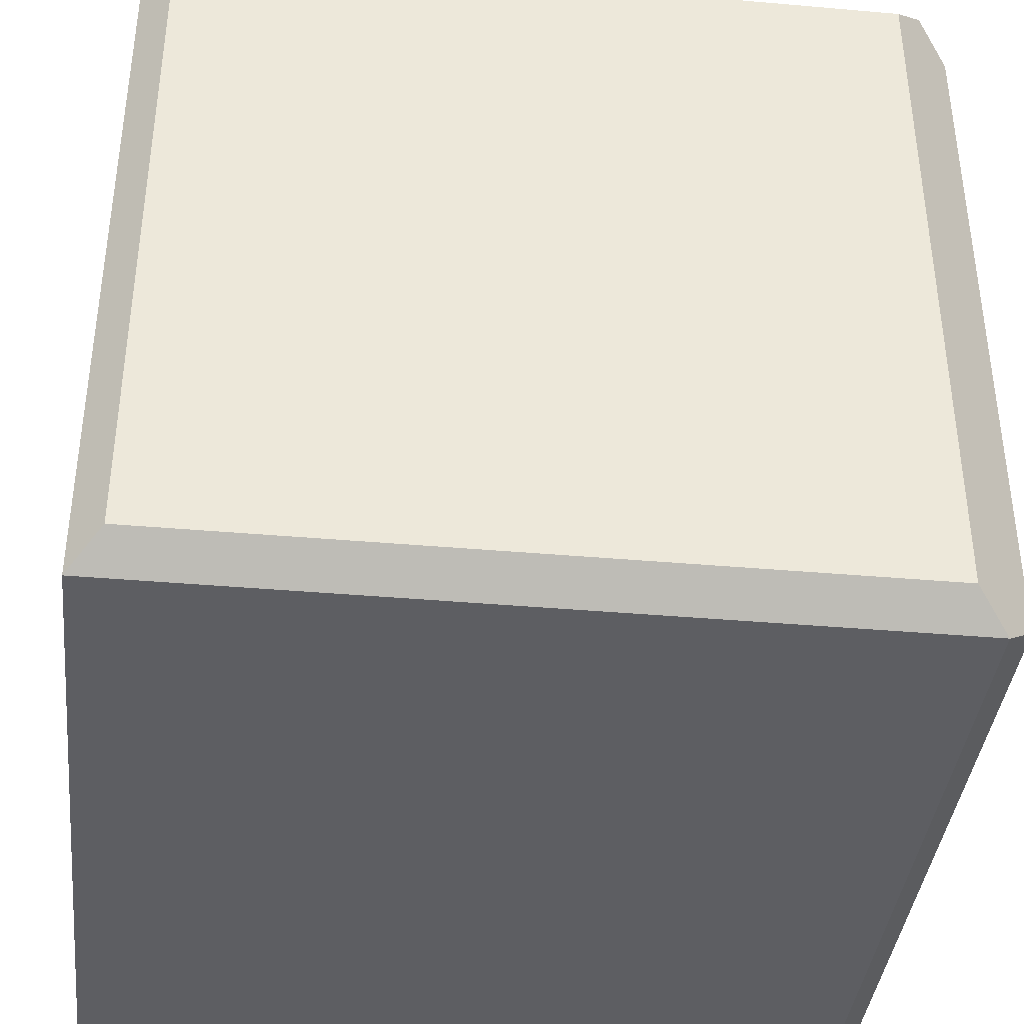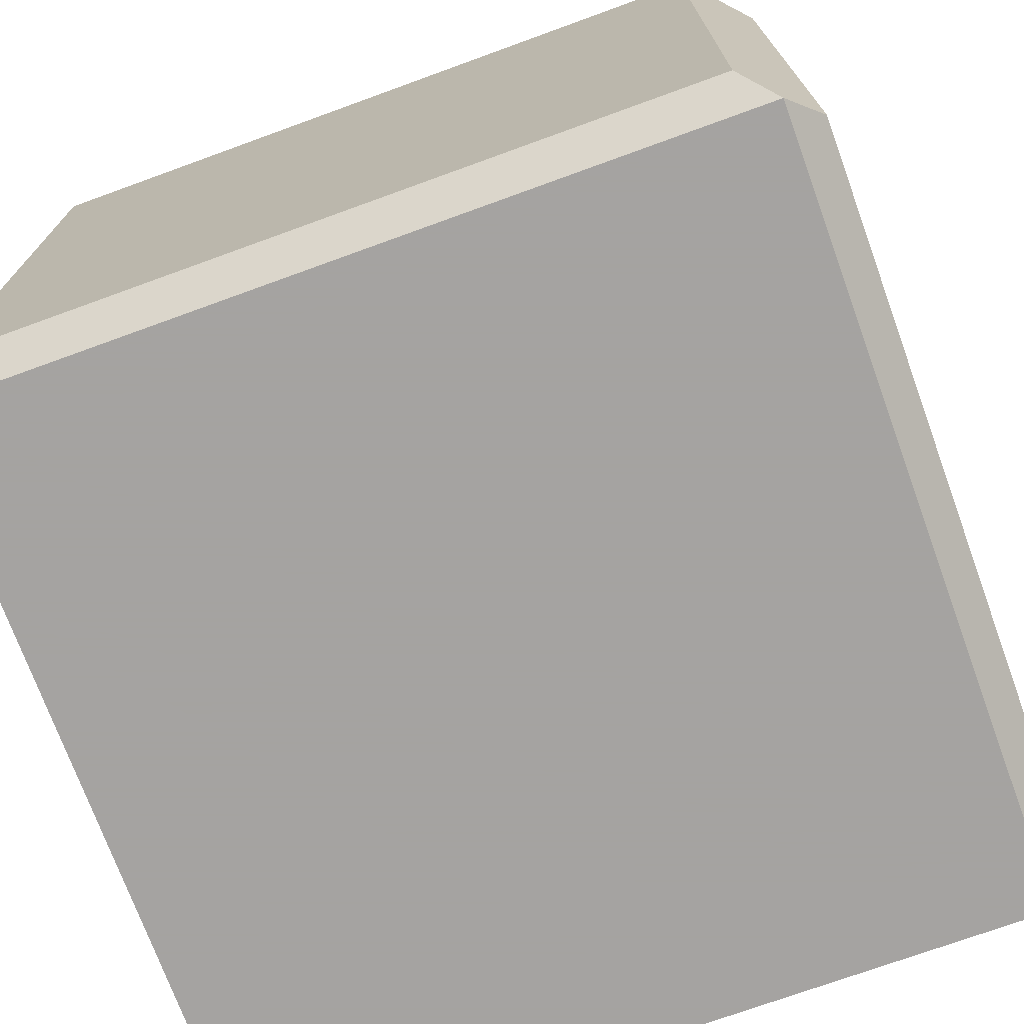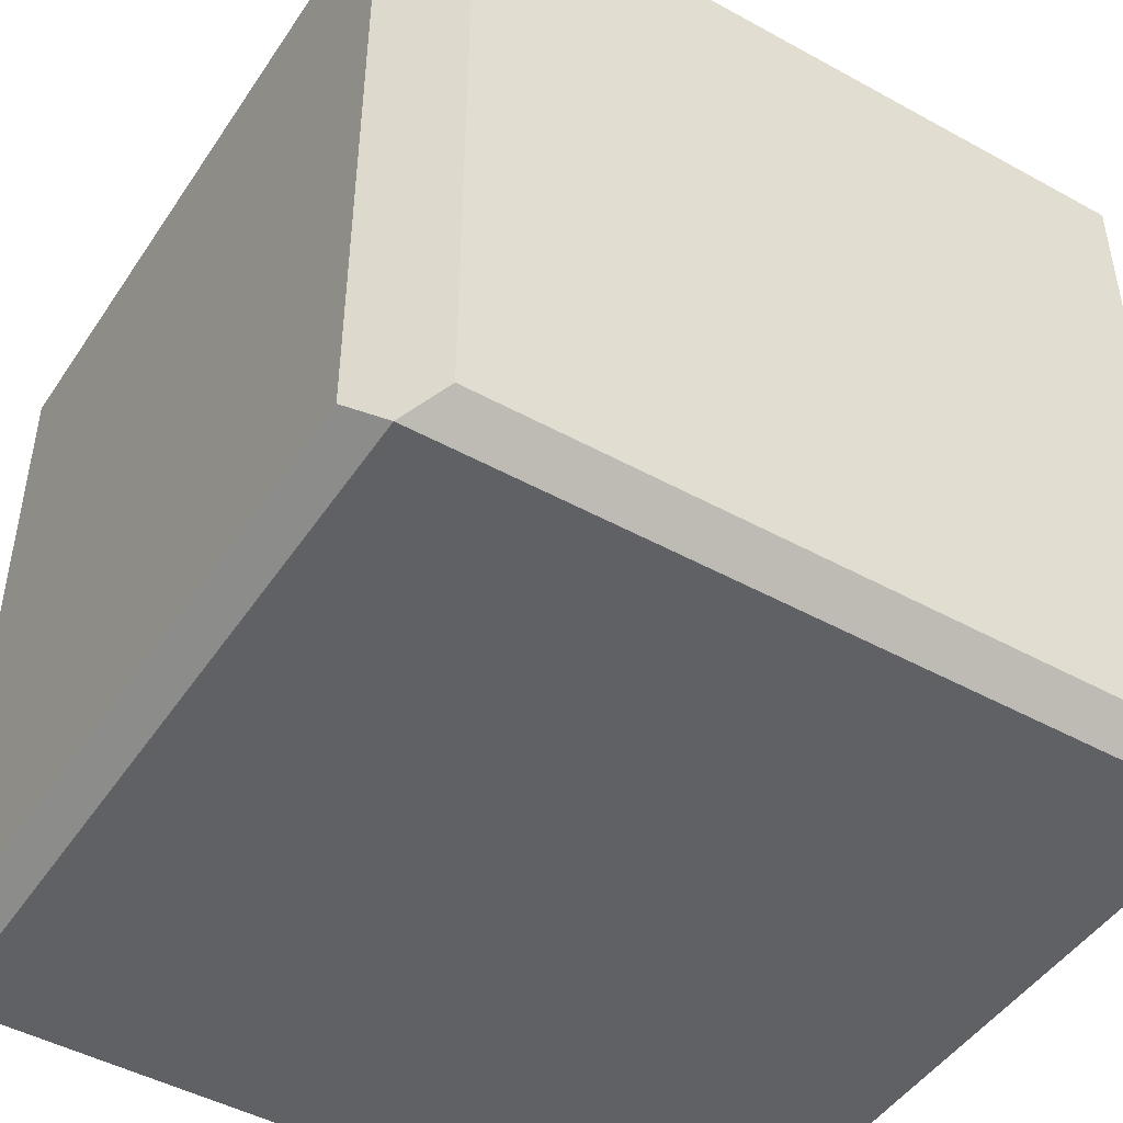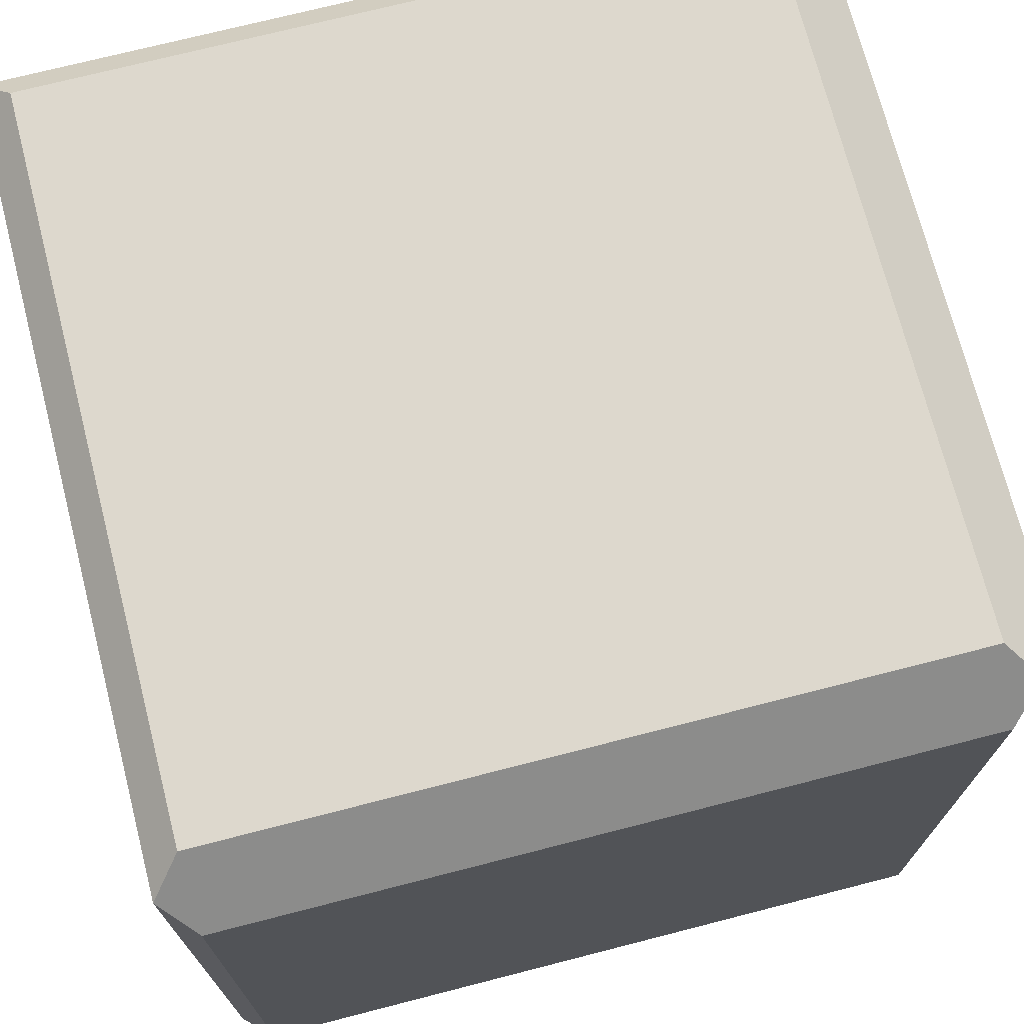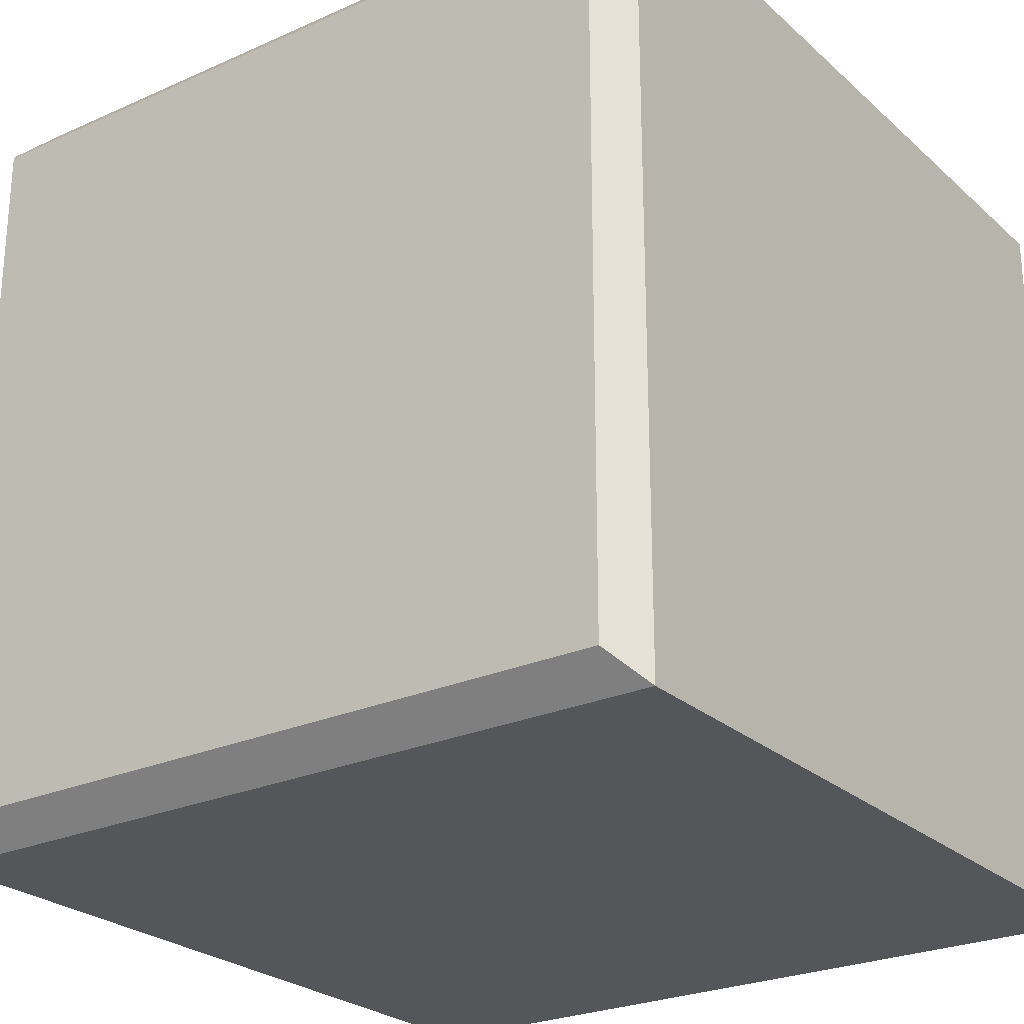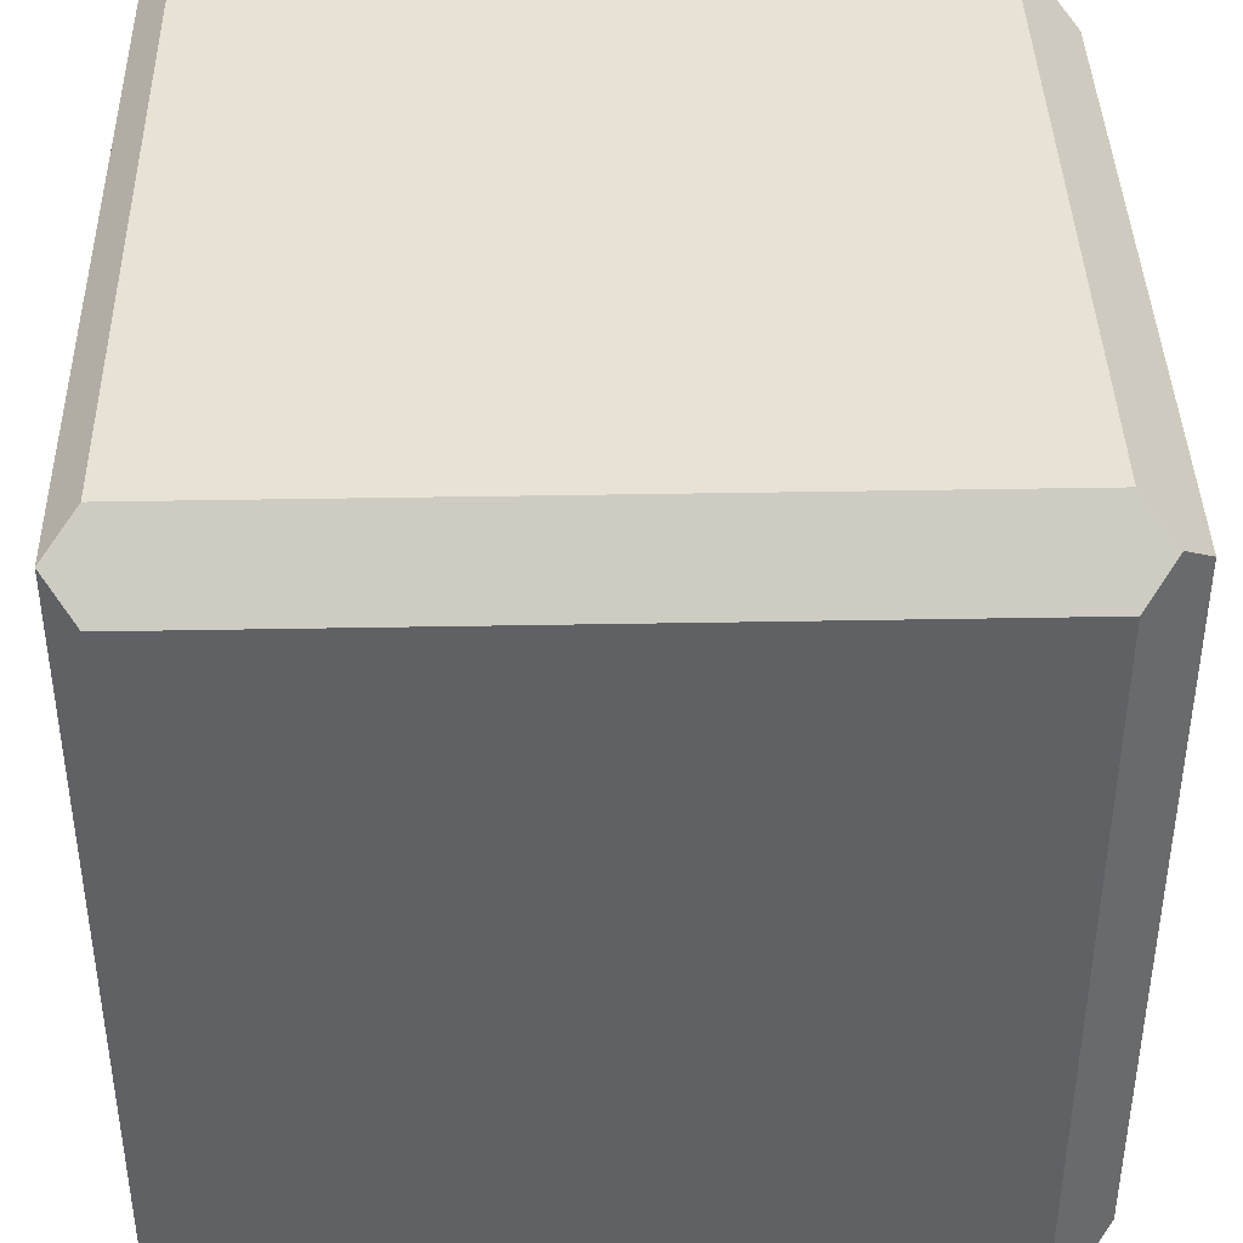
<metadata>
{"format":"obj","ext":"obj","renderer":"f3d","projection":"perspective","resolution":1024,"background":"white","views":[{"elev":-39.2,"azim":-6.3,"up":"+Y"},{"elev":-73.1,"azim":110.0,"up":"+Z"},{"elev":-46.9,"azim":58.0,"up":"+Y"},{"elev":72.2,"azim":75.6,"up":"+Z"},{"elev":-25.4,"azim":-144.3,"up":"+Z"},{"elev":40.4,"azim":-1.3,"up":"+Y"}]}
</metadata>
<code>
v -0.92 0.92 1.08
v 0.92 0.92 1.08
v 0.92 -0.92 1.08
v -0.92 -0.92 1.08
v -1 1 1
v 1 1 1
v 1 -1 1
v -1 -1 1
v 1.08 0.92 0.92
v 1.08 0.92 -0.92
v 1.08 -0.92 -0.92
v 1.08 -0.92 0.92
v 1 1 -1
v 1 -1 -1
v -0.92 1.08 -0.92
v 0.92 1.08 -0.92
v 0.92 1.08 0.92
v -0.92 1.08 0.92
v -1 1 -1
v -1 -1 -1
g 0
f 19 8 5
f 19 20 8
f 8 14 7
f 8 20 14
f 14 19 13
f 14 20 19
g 1
f 1 3 2
f 1 4 3
f 5 2 6
f 5 1 2
f 6 3 7
f 6 2 3
f 7 4 8
f 7 3 4
f 8 1 5
f 8 4 1
g 2
f 9 11 10
f 9 12 11
f 6 10 13
f 6 9 10
f 13 11 14
f 13 10 11
f 14 12 7
f 14 11 12
f 7 9 6
f 7 12 9
g 3
f 15 17 16
f 15 18 17
f 19 16 13
f 19 15 16
f 13 17 6
f 13 16 17
f 6 18 5
f 6 17 18
f 5 15 19
f 5 18 15

</code>
